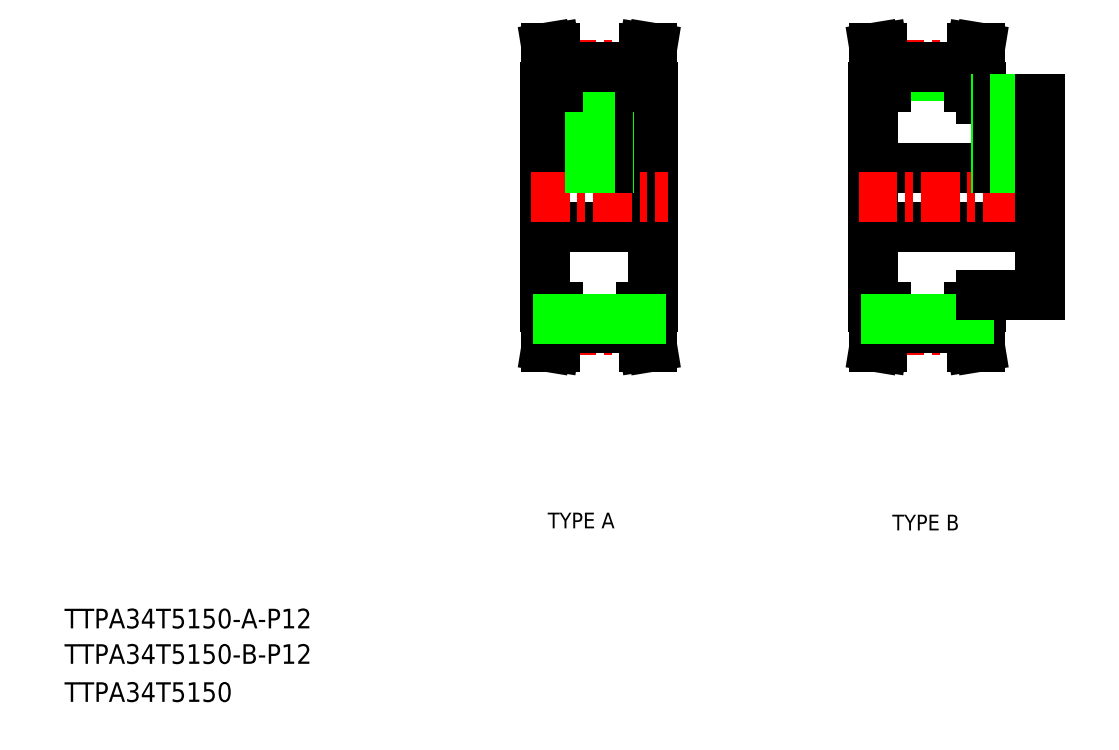
<metadata>
{"format":"dxf","ext":"dxf","renderer":"ezdxf+matplotlib","layout":"modelspace","background":"white","min_lineweight":24,"dpi":150}
</metadata>
<code>
0
SECTION
2
ENTITIES
0
TEXT
8
0
10
10
20
25
30
0
40
4
1
TTPA34T5150-A-P12
0
TEXT
8
0
10
10
20
10
30
0
40
4
1
TTPA34T5150
0
TEXT
8
0
10
108.6
20
45.41
30
0
40
3.2
1
TYPE A
0
TEXT
8
0
10
178.9
20
44.99
30
0
40
3.2
1
TYPE B
0
TEXT
8
0
10
10
20
17.76
30
0
40
4
1
TTPA34T5150-B-P12
0
LINE
8
0
10
108.1
20
107
30
0
11
130.1
21
107
31
0
0
LINE
8
0
10
108.1
20
119
30
0
11
130.1
21
119
31
0
0
LINE
8
CENTER
10
119.1
20
118.3
30
0
11
119.1
21
140.9
31
0
0
LINE
8
0
10
130.1
20
90.47
30
0
11
130.1
21
135.5
31
0
0
LINE
8
0
10
108.1
20
90.47
30
0
11
108.1
21
135.5
31
0
0
LINE
8
CENTER
10
110.5
20
85.91
30
0
11
127.7
21
85.91
31
0
0
LINE
8
0
10
110.6
20
86.35
30
0
11
127.6
21
86.35
31
0
0
LINE
8
0
10
110.6
20
86.39
30
0
11
110.6
21
90.47
31
0
0
LINE
8
0
10
109
20
90.47
30
0
11
109
21
86.6
31
0
0
LINE
8
0
10
110.6
20
86.39
30
0
11
110
21
82.47
31
0
0
LINE
8
0
10
109
20
86.6
30
0
11
108.3
21
82.47
31
0
0
LINE
8
0
10
108.3
20
82.47
30
0
11
110
21
82.47
31
0
0
LINE
8
0
10
108.1
20
90.47
30
0
11
110.6
21
90.47
31
0
0
LINE
8
0
10
127.6
20
86.39
30
0
11
127.6
21
90.47
31
0
0
LINE
8
0
10
129.2
20
90.47
30
0
11
129.2
21
86.6
31
0
0
LINE
8
0
10
129.9
20
82.47
30
0
11
128.2
21
82.47
31
0
0
LINE
8
0
10
127.6
20
86.39
30
0
11
128.2
21
82.47
31
0
0
LINE
8
0
10
129.2
20
86.6
30
0
11
129.9
21
82.47
31
0
0
LINE
8
0
10
127.6
20
90.47
30
0
11
130.1
21
90.47
31
0
0
LINE
8
CENTER
10
105.1
20
113
30
0
11
133.1
21
113
31
0
0
LINE
8
0
10
129.2
20
135.5
30
0
11
129.2
21
139.3
31
0
0
LINE
8
0
10
110.6
20
135.5
30
0
11
110.6
21
139.5
31
0
0
LINE
8
0
10
127.6
20
135.5
30
0
11
127.6
21
139.5
31
0
0
LINE
8
0
10
109
20
135.5
30
0
11
109
21
139.3
31
0
0
LINE
8
0
10
110.6
20
137.8
30
0
11
127.6
21
137.8
31
0
0
LINE
8
0
10
121.1
20
119
30
0
11
121.1
21
137.8
31
0
0
LINE
8
0
10
120.8
20
119
30
0
11
120.8
21
137.8
31
0
0
LINE
8
0
10
117.4
20
119
30
0
11
117.4
21
137.8
31
0
0
LINE
8
0
10
117.1
20
119
30
0
11
117.1
21
137.8
31
0
0
LINE
8
0
10
108.1
20
135.5
30
0
11
110.6
21
135.5
31
0
0
LINE
8
0
10
127.6
20
135.5
30
0
11
130.1
21
135.5
31
0
0
LINE
8
CENTER
10
110.5
20
140
30
0
11
127.7
21
140
31
0
0
LINE
8
0
10
110.6
20
139.6
30
0
11
127.6
21
139.6
31
0
0
LINE
8
0
10
110.6
20
139.5
30
0
11
110
21
143.5
31
0
0
LINE
8
0
10
109
20
139.3
30
0
11
108.3
21
143.5
31
0
0
LINE
8
0
10
108.3
20
143.5
30
0
11
110
21
143.5
31
0
0
LINE
8
0
10
129.9
20
143.5
30
0
11
128.2
21
143.5
31
0
0
LINE
8
0
10
127.6
20
139.5
30
0
11
128.2
21
143.5
31
0
0
LINE
8
0
10
129.2
20
139.3
30
0
11
129.9
21
143.5
31
0
0
LINE
8
0
10
110.6
20
88.15
30
0
11
127.6
21
88.15
31
0
0
LINE
8
0
10
175
20
107
30
0
11
209
21
107
31
0
0
LINE
8
0
10
175
20
119
30
0
11
209
21
119
31
0
0
LINE
8
0
10
197
20
90.47
30
0
11
197
21
92.97
31
0
0
LINE
8
0
10
197
20
133
30
0
11
197
21
135.5
31
0
0
LINE
8
0
10
175
20
90.47
30
0
11
175
21
135.5
31
0
0
LINE
8
CENTER
10
177.4
20
85.91
30
0
11
194.6
21
85.91
31
0
0
LINE
8
0
10
177.5
20
86.35
30
0
11
194.5
21
86.35
31
0
0
LINE
8
0
10
177.5
20
86.39
30
0
11
177.5
21
90.47
31
0
0
LINE
8
0
10
175.9
20
90.47
30
0
11
175.9
21
86.6
31
0
0
LINE
8
0
10
177.5
20
86.39
30
0
11
176.9
21
82.47
31
0
0
LINE
8
0
10
175.9
20
86.6
30
0
11
175.2
21
82.47
31
0
0
LINE
8
0
10
175.2
20
82.47
30
0
11
176.9
21
82.47
31
0
0
LINE
8
0
10
175
20
90.47
30
0
11
177.5
21
90.47
31
0
0
LINE
8
0
10
194.5
20
86.39
30
0
11
194.5
21
90.47
31
0
0
LINE
8
0
10
196.1
20
90.47
30
0
11
196.1
21
86.6
31
0
0
LINE
8
0
10
196.8
20
82.47
30
0
11
195.1
21
82.47
31
0
0
LINE
8
0
10
194.5
20
86.39
30
0
11
195.1
21
82.47
31
0
0
LINE
8
0
10
196.1
20
86.6
30
0
11
196.8
21
82.47
31
0
0
LINE
8
0
10
194.5
20
90.47
30
0
11
197
21
90.47
31
0
0
LINE
8
CENTER
10
172
20
113
30
0
11
212
21
113
31
0
0
LINE
8
0
10
196.1
20
135.5
30
0
11
196.1
21
139.3
31
0
0
LINE
8
0
10
177.5
20
135.5
30
0
11
177.5
21
139.5
31
0
0
LINE
8
0
10
194.5
20
135.5
30
0
11
194.5
21
139.5
31
0
0
LINE
8
0
10
175.9
20
135.5
30
0
11
175.9
21
139.3
31
0
0
LINE
8
0
10
177.5
20
137.8
30
0
11
194.5
21
137.8
31
0
0
LINE
8
0
10
175
20
135.5
30
0
11
177.5
21
135.5
31
0
0
LINE
8
0
10
194.5
20
135.5
30
0
11
197
21
135.5
31
0
0
LINE
8
CENTER
10
177.4
20
140
30
0
11
194.5
21
140
31
0
0
LINE
8
0
10
177.5
20
139.6
30
0
11
194.5
21
139.6
31
0
0
LINE
8
0
10
177.5
20
139.5
30
0
11
176.9
21
143.5
31
0
0
LINE
8
0
10
175.9
20
139.3
30
0
11
175.2
21
143.5
31
0
0
LINE
8
0
10
175.2
20
143.5
30
0
11
176.9
21
143.5
31
0
0
LINE
8
0
10
196.8
20
143.5
30
0
11
195.1
21
143.5
31
0
0
LINE
8
0
10
194.5
20
139.5
30
0
11
195.1
21
143.5
31
0
0
LINE
8
0
10
196.1
20
139.3
30
0
11
196.8
21
143.5
31
0
0
LINE
8
0
10
177.5
20
88.15
30
0
11
194.5
21
88.15
31
0
0
LINE
8
0
10
197
20
92.97
30
0
11
209
21
92.97
31
0
0
LINE
8
0
10
197
20
133
30
0
11
209
21
133
31
0
0
LINE
8
CENTER
10
202
20
134.8
30
0
11
202
21
116.8
31
0
0
LINE
8
0
10
200
20
133
30
0
11
200
21
119
31
0
0
LINE
8
0
10
200.4
20
133
30
0
11
200.4
21
119
31
0
0
LINE
8
0
10
203.6
20
133
30
0
11
203.6
21
119
31
0
0
LINE
8
0
10
204
20
133
30
0
11
204
21
119
31
0
0
LINE
8
0
10
209
20
133
30
0
11
209
21
92.97
31
0
0
ENDSEC
0
EOF

</code>
